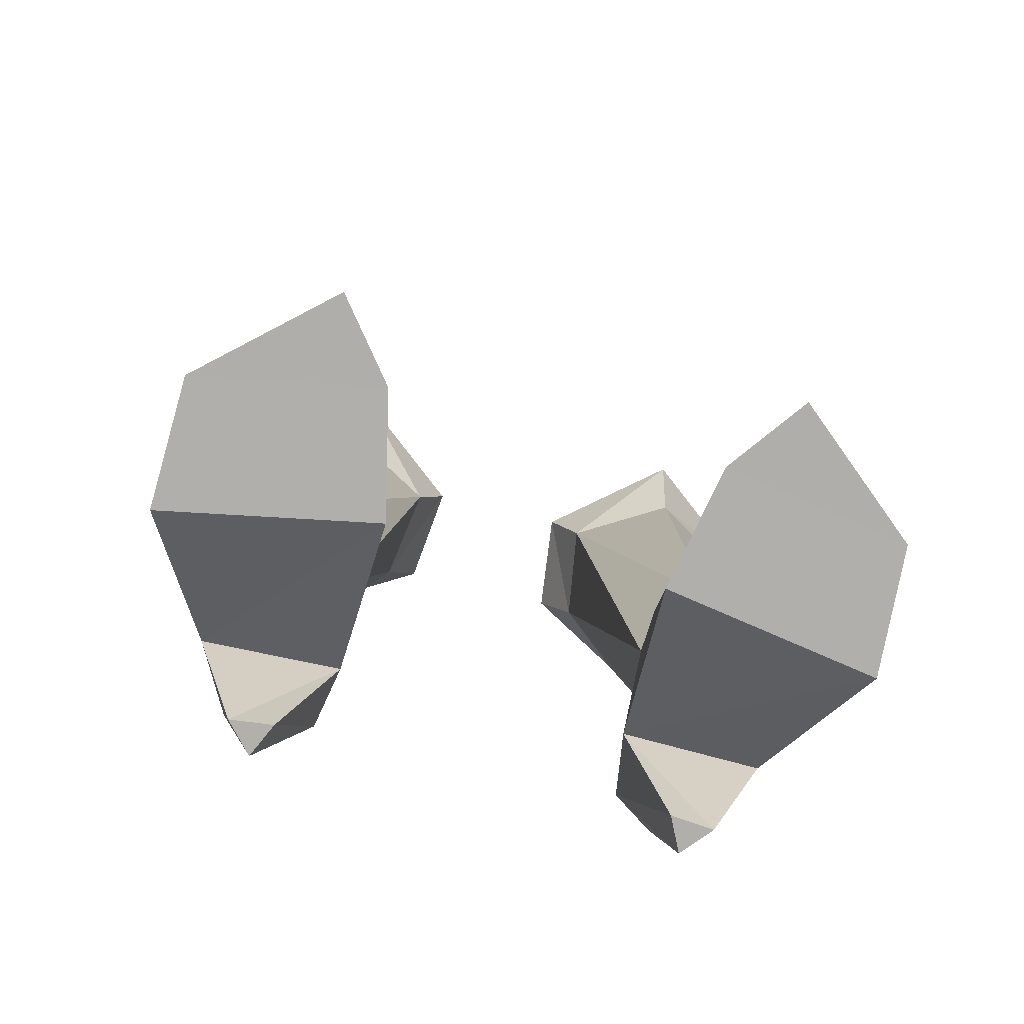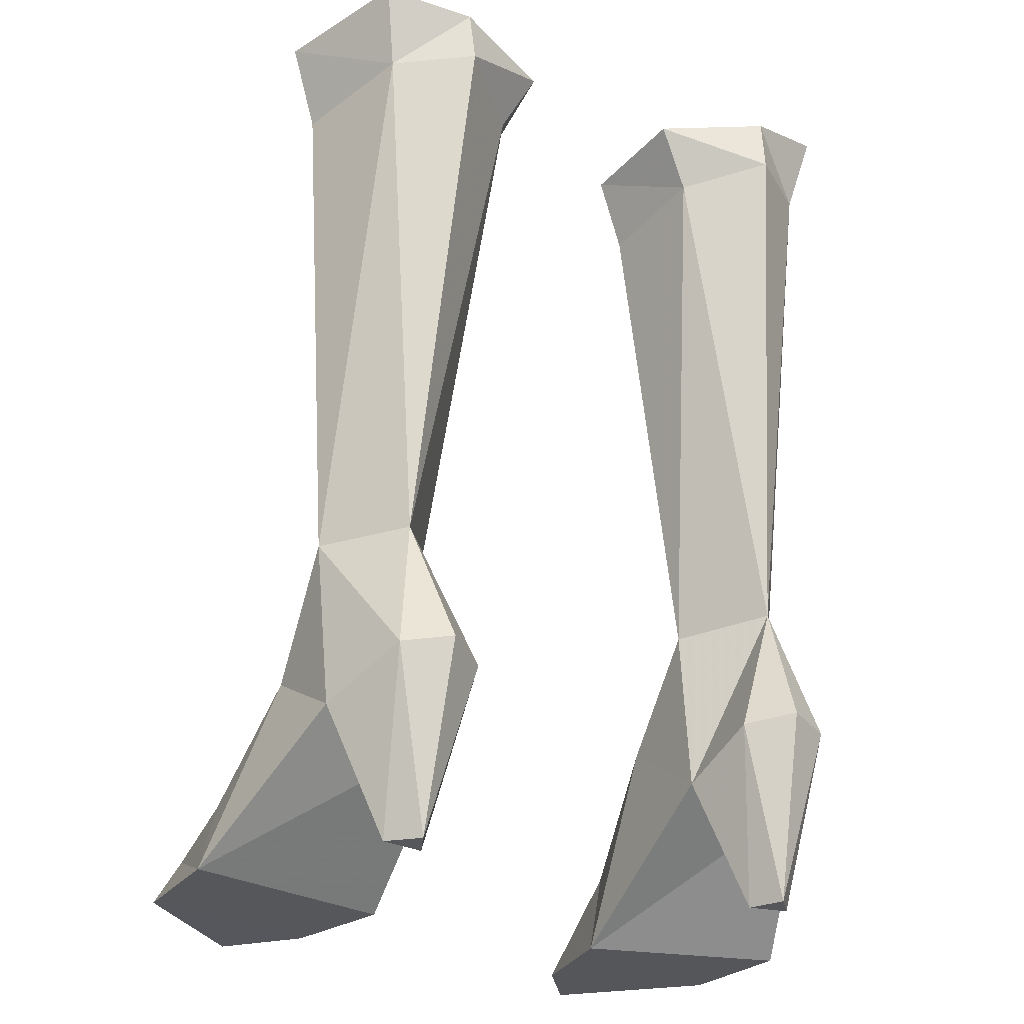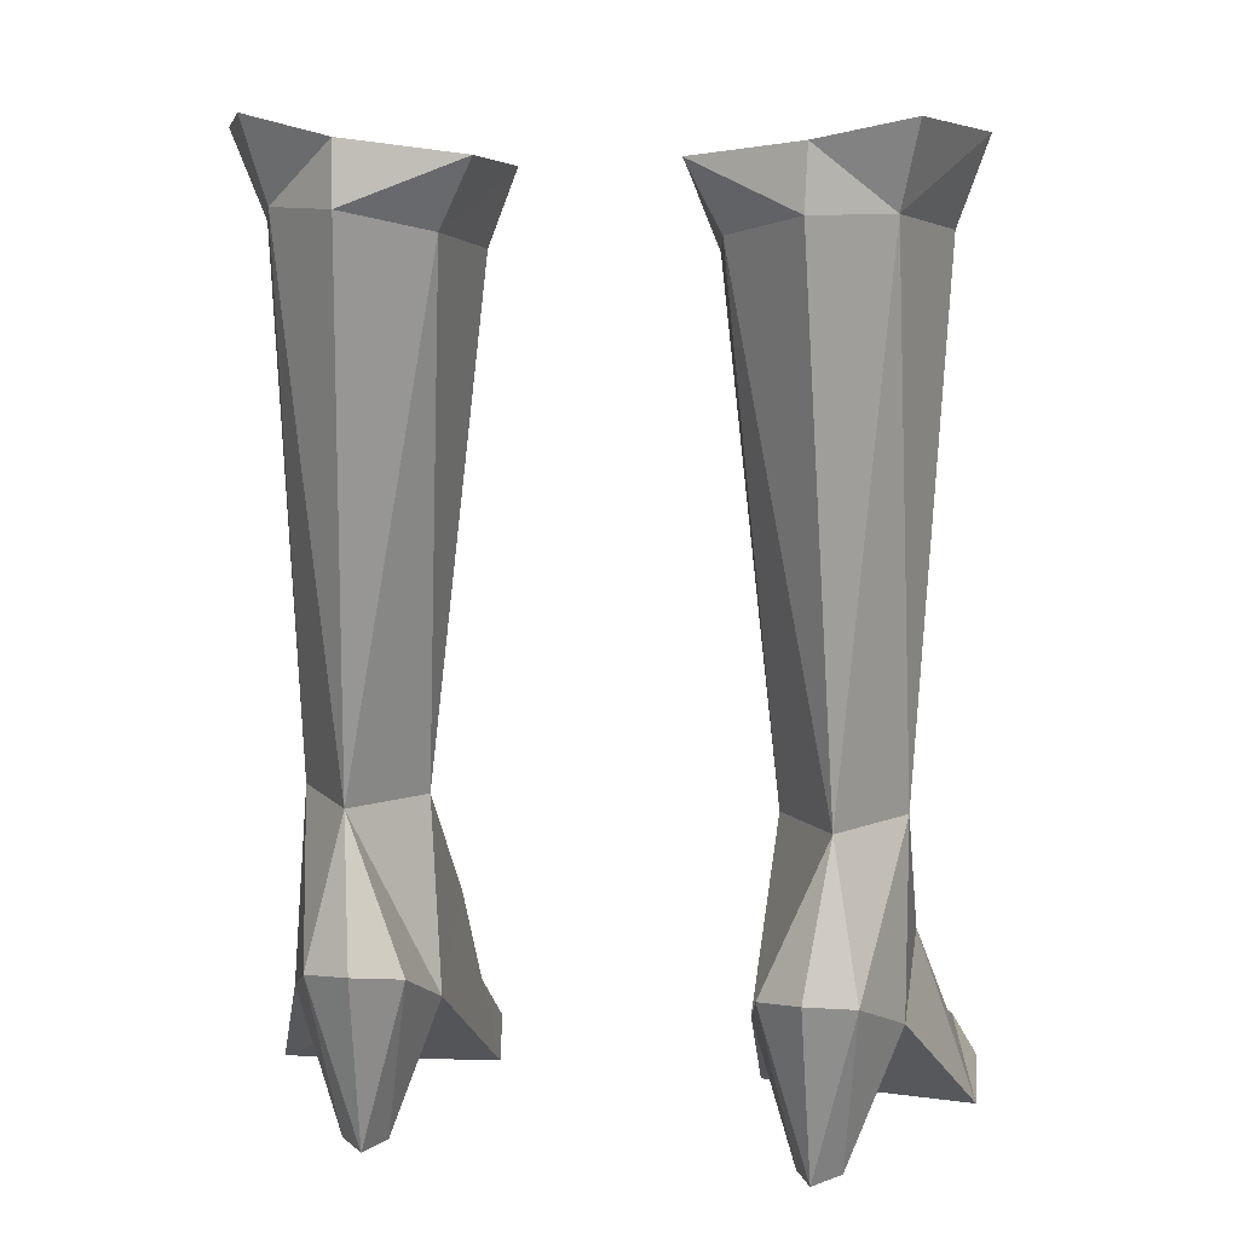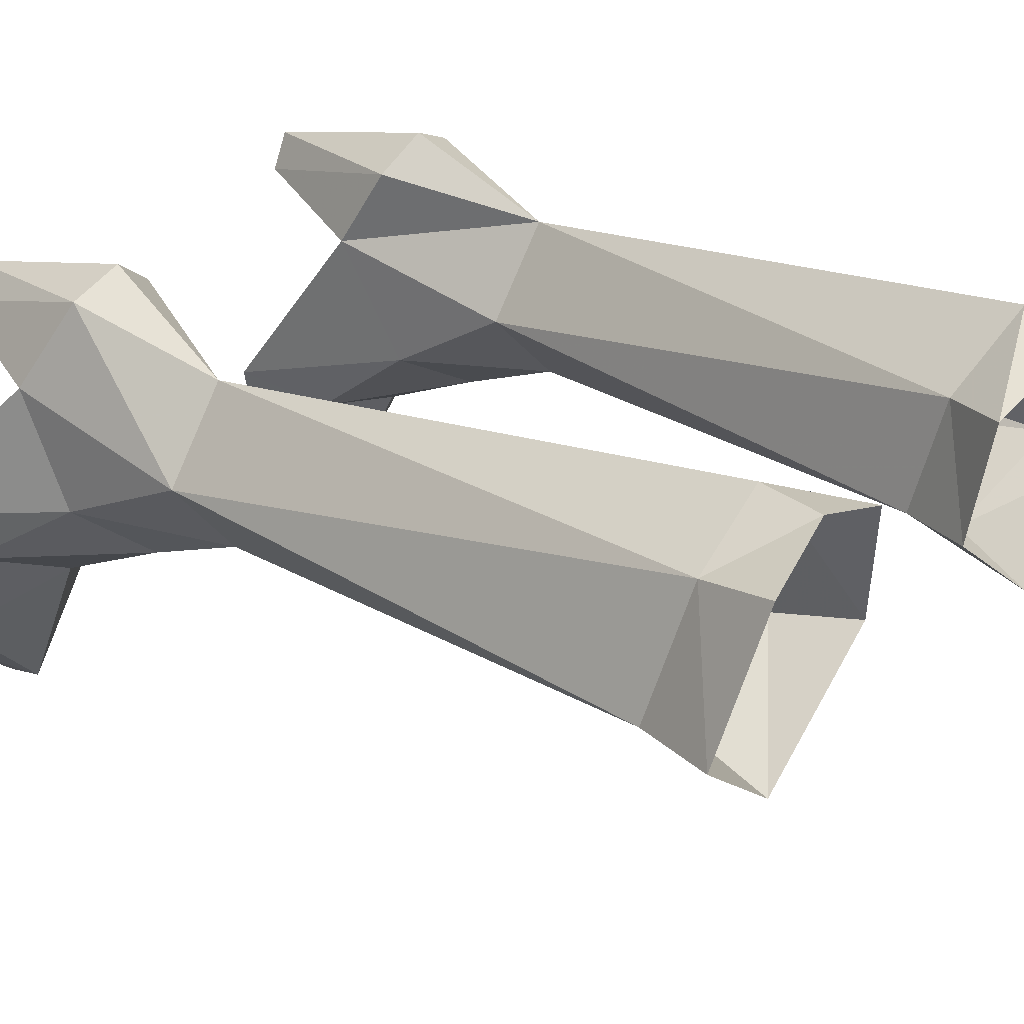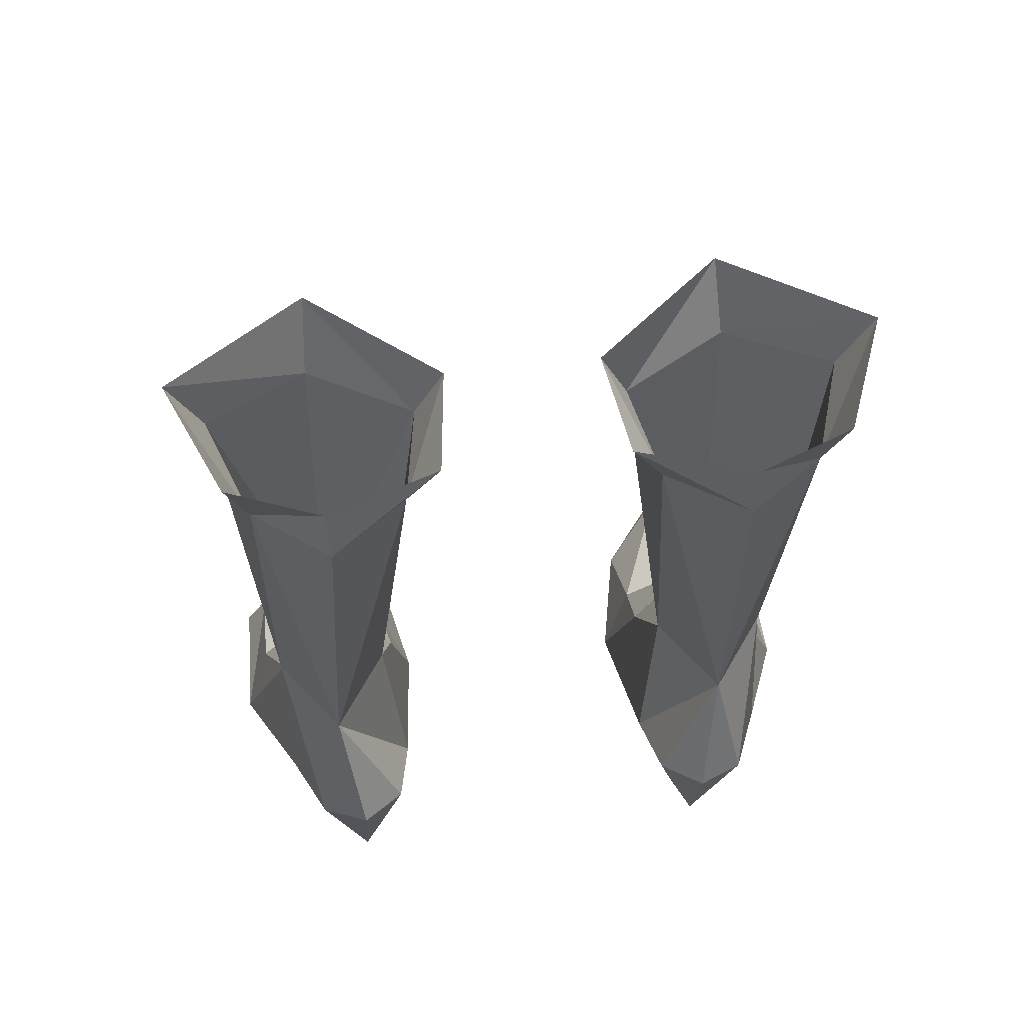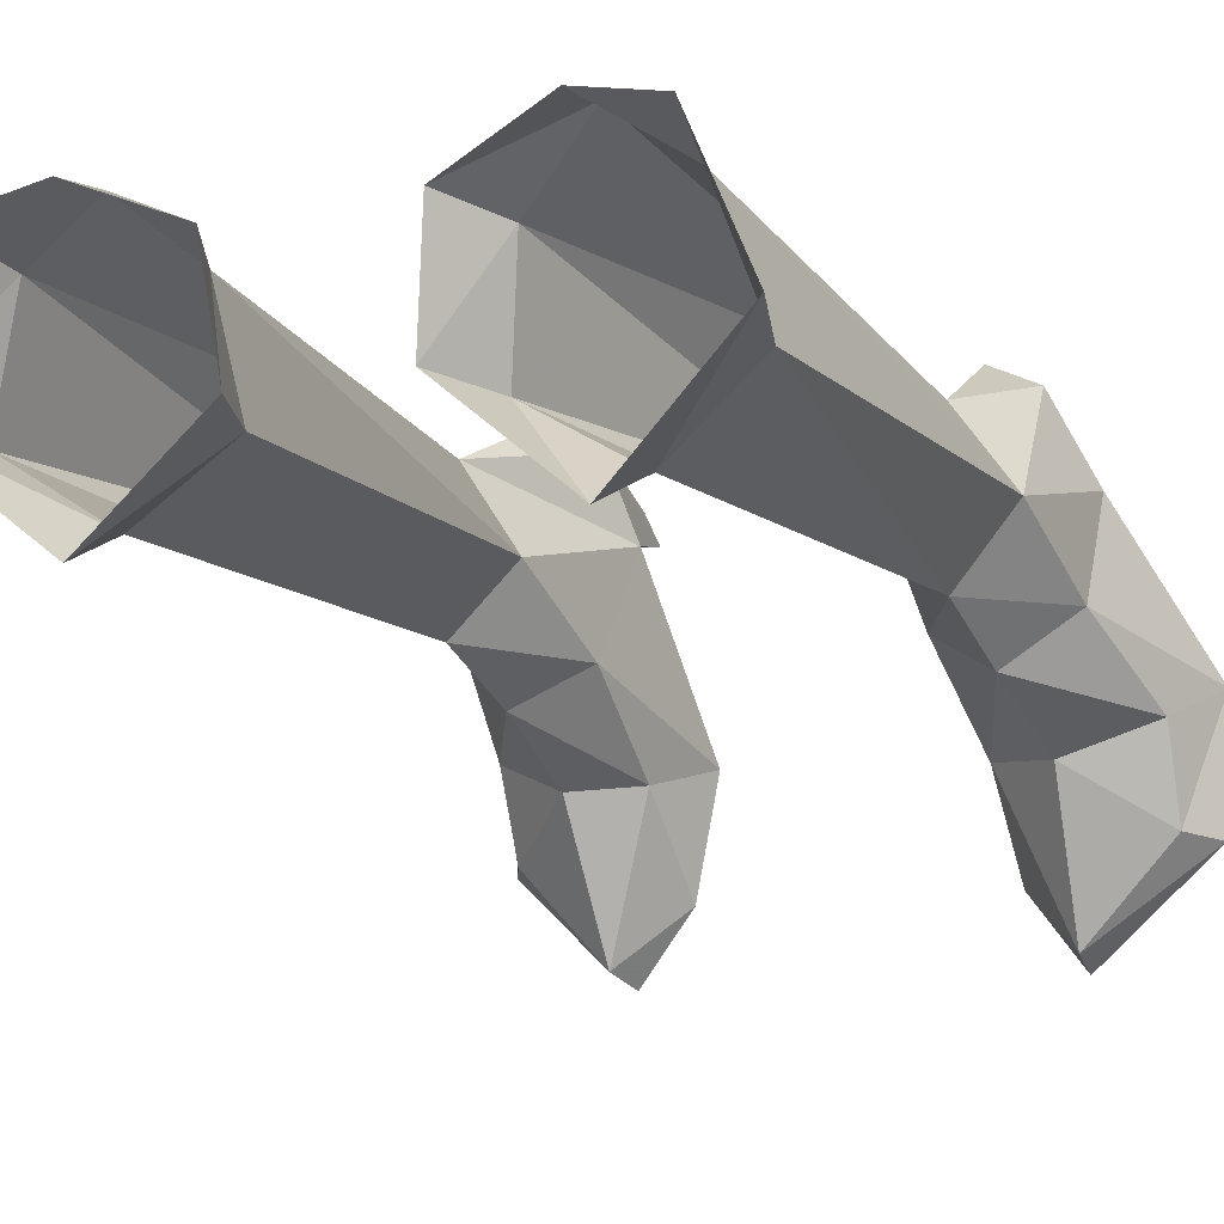
<metadata>
{"format":"obj","ext":"obj","renderer":"f3d","projection":"perspective","resolution":1024,"background":"white","views":[{"elev":-78.5,"azim":-13.4,"up":"+Z"},{"elev":-26.2,"azim":149.6,"up":"+Z"},{"elev":12.5,"azim":-169.8,"up":"+Z"},{"elev":29.4,"azim":-50.9,"up":"+Y"},{"elev":60.0,"azim":173.3,"up":"+Z"},{"elev":-10.6,"azim":27.2,"up":"+Y"}]}
</metadata>
<code>
g robber_shoe_female_47041
v -7.299 1.497 8.299
v -7.428 -0.202 4.938
v -5.816 -0.4897 8.676
v -5.802 -1.626 6.013
v -4.089 -5.531 -0.1084
v -4.178 -2.937 2.125
v -5.741 -7.095 1.101
v -3.43 -2.342 -0.1132
v -5.964 -3.091 3.032
v -8.178 -2.192 2.037
v -5.589 -7.478 -0.09529
v -8.795 -4.692 0.01533
v -8.139 -4.55 1.172
v -8.954 -1.331 0.03274
v -7.392 2.552 3.513
v -3.755 2.418 3.4
v -3.43 -2.342 -0.1132
v -7.392 2.552 3.513
v -8.954 -1.331 0.03274
v -6.075 3.282 -0.03455
v -5.387 4.065 -0.05289
v -4.956 3.15 -0.06657
v -6.491 4.725 4.613
v -5.725 3.644 8.363
v -4.241 1.347 8.155
v -3.755 2.418 3.4
v -5.725 3.644 8.363
v -4.111 4.442 4.54
v -3.959 -0.551 5.142
v -5.247 5.296 4.814
v -4.111 4.442 4.54
v -4.089 -5.531 -0.1084
v -5.589 -7.478 -0.09529
v -8.795 -4.692 0.01533
v -4.956 3.15 -0.06657
v -3.755 2.418 3.4
v -6.075 3.282 -0.03455
v -7.392 2.552 3.513
v -6.491 4.725 4.613
v -6.075 3.282 -0.03455
v -7.392 2.552 3.513
v -4.956 3.15 -0.06657
v -4.111 4.442 4.54
v -3.755 2.418 3.4
v -5.247 5.296 4.814
v -5.387 4.065 -0.05289
v -5.408 -0.4724 21.07
v -5.816 -0.4897 8.676
v -2.704 1.122 21.21
v -4.241 1.347 8.155
v -5.725 3.644 8.363
v -3.152 4.031 21.79
v -5.081 5.639 22.36
v -5.725 3.644 8.363
v -6.963 4.326 22.33
v -7.299 1.497 8.299
v -7.982 1.238 21.79
v -5.081 5.639 22.36
v -5.408 -0.4724 21.07
v -2.298 4.305 23.49
v -1.95 1.305 23.1
v -3.152 4.031 21.79
v -2.704 1.122 21.21
v -7.418 4.827 24.38
v -5.119 5.465 23.89
v -6.963 4.326 22.33
v -5.081 5.639 22.36
v -7.982 1.238 21.79
v -8.735 1.477 23.94
v -5.119 5.465 23.89
v -5.081 5.639 22.36
v -5.241 -1.388 23.08
v -8.735 1.477 23.94
v -5.408 -0.4724 21.07
v -7.982 1.238 21.79
v -5.408 -0.4724 21.07
v -2.704 1.122 21.21
v -5.241 -1.388 23.08
v -1.95 1.305 23.1
v 5.806 -0.4897 8.676
v 7.418 -0.202 4.938
v 7.289 1.497 8.299
v 5.792 -1.626 6.013
v 4.167 -2.937 2.125
v 3.42 -2.342 -0.1132
v 4.078 -5.531 -0.1084
v 5.731 -7.095 1.101
v 8.168 -2.192 2.037
v 5.954 -3.091 3.032
v 8.785 -4.692 0.01533
v 5.579 -7.478 -0.0953
v 8.129 -4.55 1.172
v 8.943 -1.331 0.03274
v 7.382 2.552 3.513
v 8.943 -1.331 0.03274
v 3.42 -2.342 -0.1132
v 3.744 2.418 3.4
v 7.382 2.552 3.513
v 4.946 3.15 -0.06657
v 5.377 4.065 -0.0529
v 6.064 3.282 -0.03456
v 6.481 4.725 4.613
v 5.715 3.644 8.363
v 5.715 3.644 8.363
v 3.744 2.418 3.4
v 4.231 1.347 8.155
v 4.1 4.442 4.54
v 3.949 -0.551 5.142
v 5.236 5.296 4.814
v 4.1 4.442 4.54
v 8.785 -4.692 0.01533
v 5.579 -7.478 -0.0953
v 4.078 -5.531 -0.1084
v 6.064 3.282 -0.03456
v 3.744 2.418 3.4
v 4.946 3.15 -0.06657
v 7.382 2.552 3.513
v 7.382 2.552 3.513
v 6.064 3.282 -0.03456
v 6.481 4.725 4.613
v 3.744 2.418 3.4
v 4.1 4.442 4.54
v 4.946 3.15 -0.06657
v 5.377 4.065 -0.0529
v 5.236 5.296 4.814
v 2.718 1.116 21.21
v 5.806 -0.4897 8.676
v 5.397 -0.4637 21.07
v 4.231 1.347 8.155
v 3.163 3.998 21.79
v 5.715 3.644 8.363
v 6.937 4.29 22.32
v 5.715 3.644 8.363
v 5.067 5.705 22.37
v 7.289 1.497 8.299
v 7.947 1.231 21.78
v 5.067 5.705 22.37
v 5.397 -0.4637 21.07
v 3.163 3.998 21.79
v 1.94 1.305 23.1
v 2.288 4.305 23.49
v 2.718 1.116 21.21
v 6.937 4.29 22.32
v 5.109 5.465 23.89
v 7.408 4.828 24.38
v 5.067 5.705 22.37
v 8.725 1.477 23.94
v 7.947 1.231 21.78
v 5.067 5.705 22.37
v 5.109 5.465 23.89
v 5.397 -0.4637 21.07
v 8.725 1.477 23.94
v 5.231 -1.388 23.08
v 7.947 1.231 21.78
v 5.231 -1.388 23.08
v 2.718 1.116 21.21
v 5.397 -0.4637 21.07
v 1.94 1.305 23.1
f 1 2 3
f 4 3 2
f 5 6 7
f 6 5 8
f 9 4 10
f 2 10 4
f 11 7 12
f 13 12 7
f 10 2 14
f 15 14 2
f 16 17 18
f 19 18 17
f 20 21 22
f 15 1 23
f 24 23 1
f 25 26 27
f 28 27 26
f 29 26 25
f 4 29 3
f 25 3 29
f 6 9 7
f 11 5 7
f 23 24 30
f 31 30 24
f 1 15 2
f 12 13 14
f 10 14 13
f 32 33 34
f 17 32 19
f 34 19 32
f 7 9 13
f 10 13 9
f 29 4 6
f 9 6 4
f 26 29 8
f 6 8 29
f 35 36 37
f 38 37 36
f 39 40 41
f 42 43 44
f 45 46 39
f 42 46 43
f 47 48 49
f 50 49 48
f 46 40 39
f 46 45 43
f 51 52 50
f 49 50 52
f 53 54 55
f 54 56 55
f 57 55 56
f 52 51 58
f 48 57 56
f 57 48 59
f 60 61 62
f 63 62 61
f 64 65 66
f 67 66 65
f 68 69 66
f 64 66 69
f 70 60 71
f 62 71 60
f 72 73 74
f 75 74 73
f 76 77 78
f 79 78 77
f 80 81 82
f 81 80 83
f 84 85 86
f 86 87 84
f 88 83 89
f 83 88 81
f 90 87 91
f 87 90 92
f 93 81 88
f 81 93 94
f 95 96 97
f 97 98 95
f 99 100 101
f 102 82 94
f 82 102 103
f 104 105 106
f 105 104 107
f 106 105 108
f 80 108 83
f 108 80 106
f 87 89 84
f 87 86 91
f 109 103 102
f 103 109 110
f 81 94 82
f 93 92 90
f 92 93 88
f 111 112 113
f 95 113 96
f 113 95 111
f 92 89 87
f 89 92 88
f 84 83 108
f 83 84 89
f 85 108 105
f 108 85 84
f 114 115 116
f 115 114 117
f 118 119 120
f 121 122 123
f 120 124 125
f 122 124 123
f 126 127 128
f 127 126 129
f 120 119 124
f 122 125 124
f 129 130 131
f 130 129 126
f 132 133 134
f 132 135 133
f 135 132 136
f 137 131 130
f 135 136 127
f 138 127 136
f 139 140 141
f 140 139 142
f 143 144 145
f 144 143 146
f 143 147 148
f 147 143 145
f 149 141 150
f 141 149 139
f 151 152 153
f 152 151 154
f 155 156 157
f 156 155 158

</code>
